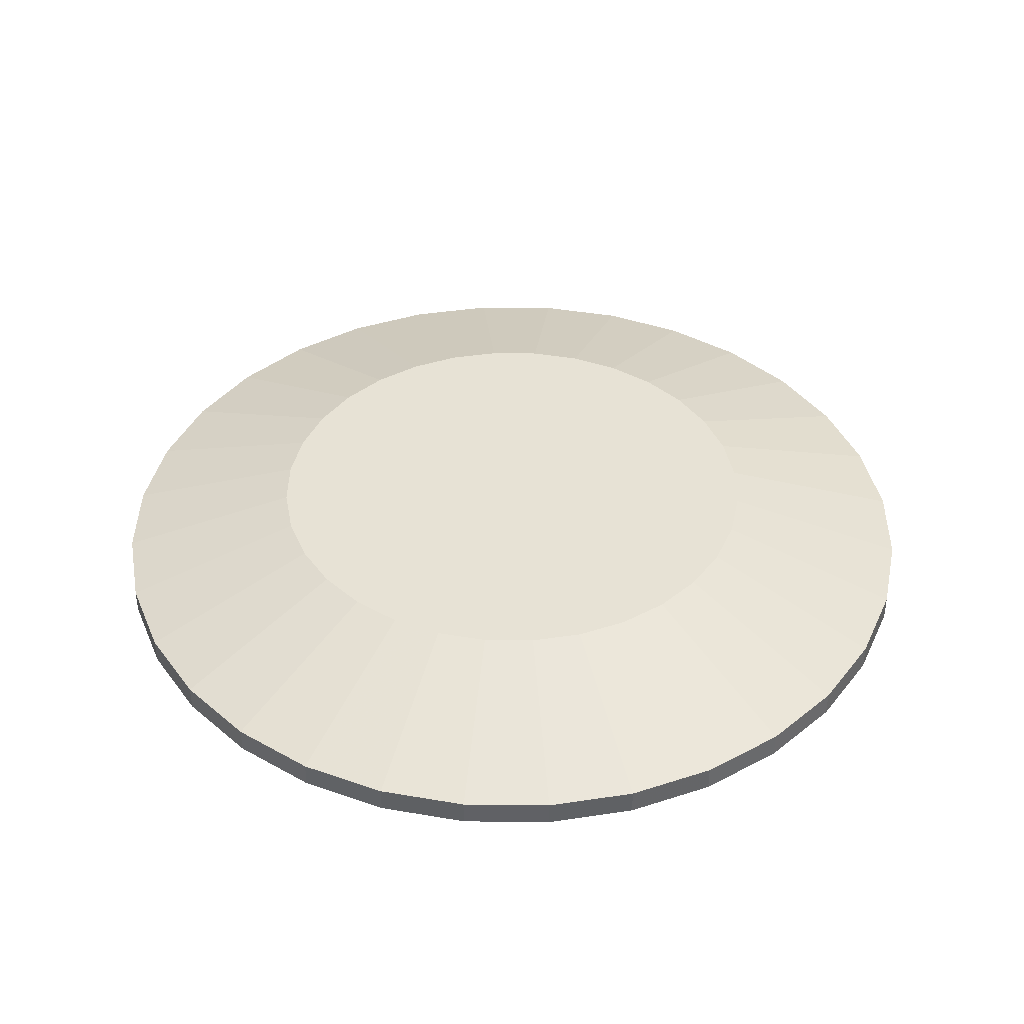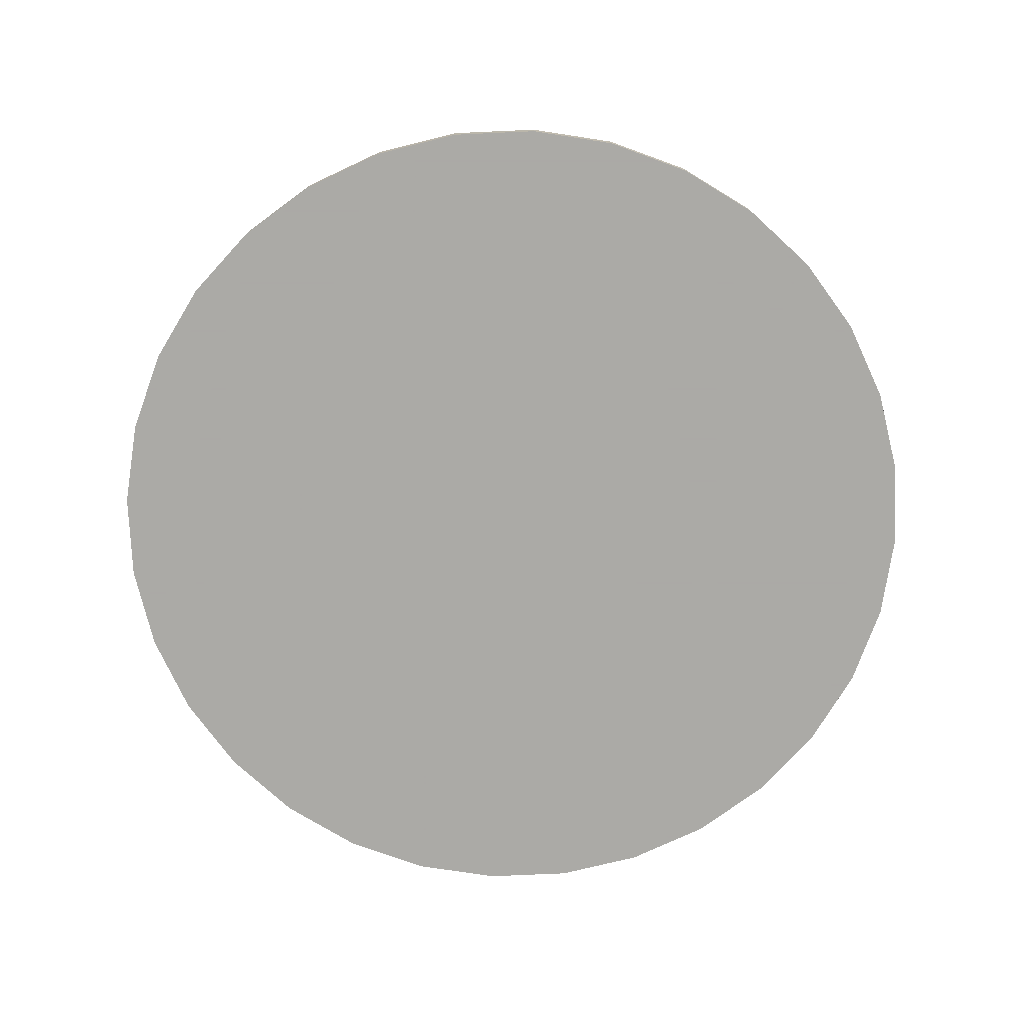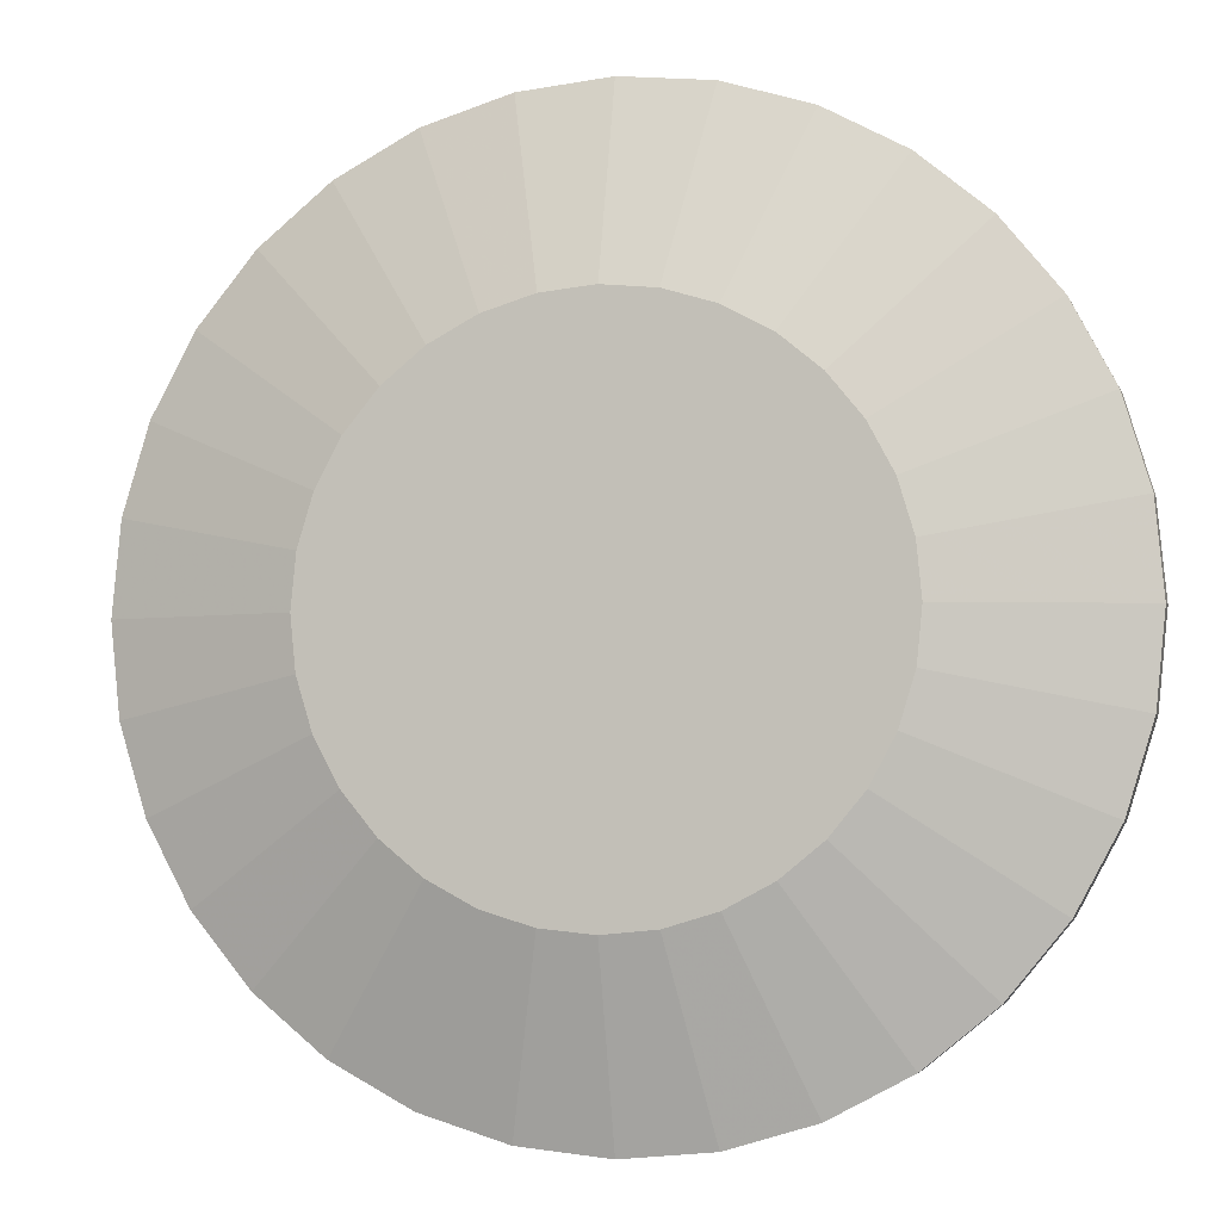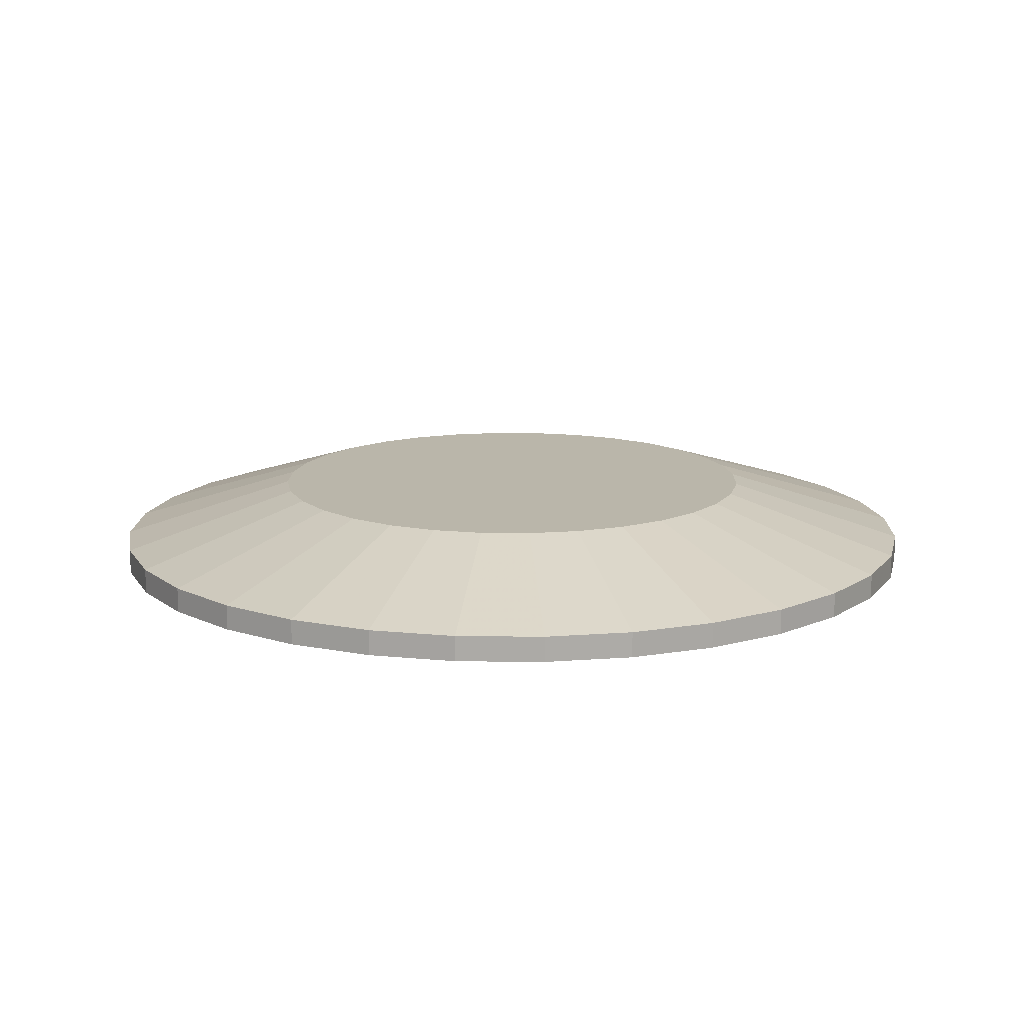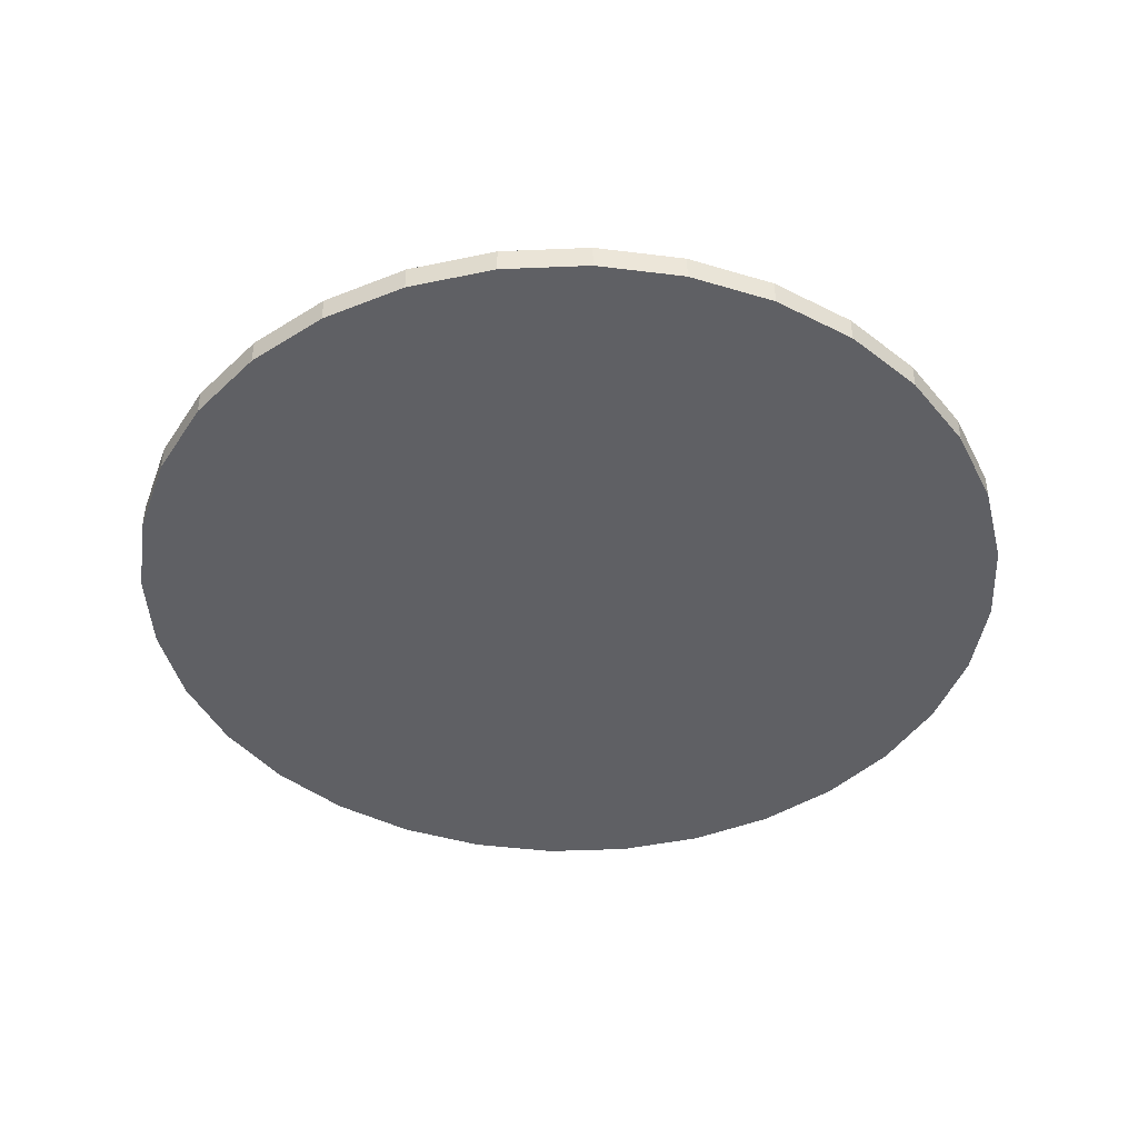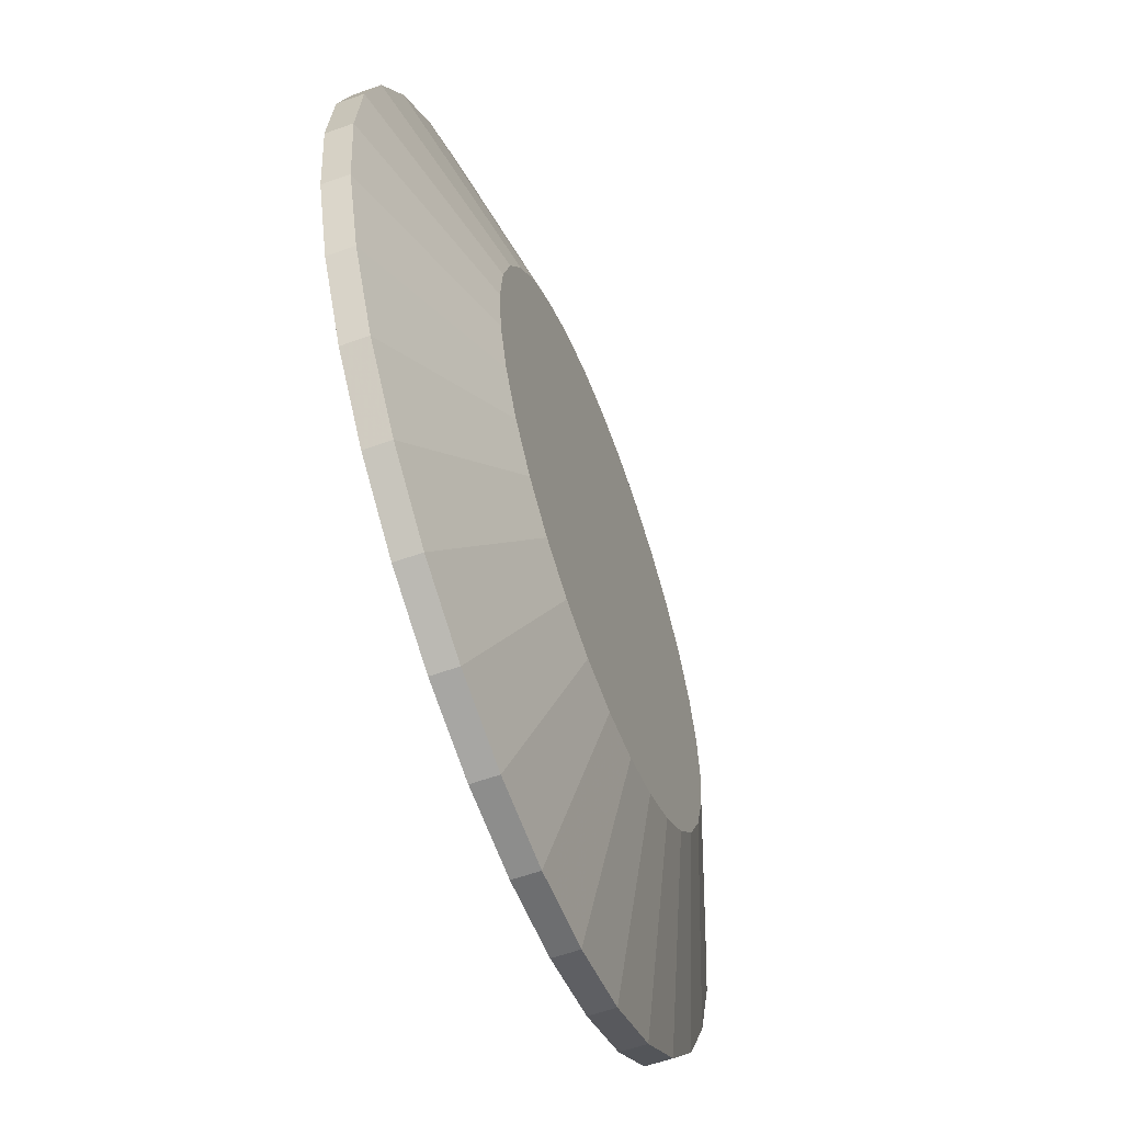
<metadata>
{"format":"obj","ext":"obj","renderer":"f3d","projection":"perspective","resolution":1024,"background":"white","views":[{"elev":40.3,"azim":62.6,"up":"+Y"},{"elev":-75.7,"azim":131.9,"up":"+Y"},{"elev":-3.6,"azim":-165.8,"up":"+Z"},{"elev":13.8,"azim":-116.6,"up":"+Y"},{"elev":-43.3,"azim":-47.8,"up":"+Y"},{"elev":-59.4,"azim":110.2,"up":"+Z"}]}
</metadata>
<code>
o RedDial_RedDialMesh
v 0 0.1918 -1.704
v 0 0.29 -1.704
v 0.3324 0.1918 -1.671
v 0.3324 0.29 -1.671
v 0.6521 0.1918 -1.574
v 0.6521 0.29 -1.574
v 0.9466 0.1918 -1.417
v 0.9466 0.29 -1.417
v 1.205 0.1918 -1.205
v 1.205 0.29 -1.205
v 1.417 0.1918 -0.9466
v 1.417 0.29 -0.9466
v 1.574 0.1918 -0.6521
v 1.574 0.29 -0.6521
v 1.671 0.1918 -0.3324
v 1.671 0.29 -0.3324
v 1.704 0.1918 -1e-06
v 1.704 0.29 -1e-06
v 1.671 0.1918 0.3324
v 1.671 0.29 0.3324
v 1.574 0.1918 0.6521
v 1.574 0.29 0.6521
v 1.417 0.1918 0.9466
v 1.417 0.29 0.9466
v 1.205 0.1918 1.205
v 1.205 0.29 1.205
v 0.9466 0.1918 1.417
v 0.9466 0.29 1.417
v 0.6521 0.1918 1.574
v 0.6521 0.29 1.574
v 0.3324 0.1918 1.671
v 0.3324 0.29 1.671
v -0 0.1918 1.704
v -0 0.29 1.704
v -0.3324 0.1918 1.671
v -0.3324 0.29 1.671
v -0.6521 0.1918 1.574
v -0.6521 0.29 1.574
v -0.9466 0.1918 1.417
v -0.9466 0.29 1.417
v -1.205 0.1918 1.205
v -1.205 0.29 1.205
v -1.417 0.1918 0.9466
v -1.417 0.29 0.9466
v -1.574 0.1918 0.6521
v -1.574 0.29 0.6521
v -1.671 0.1918 0.3324
v -1.671 0.29 0.3324
v -1.704 0.1918 -3e-06
v -1.704 0.29 -3e-06
v -1.671 0.1918 -0.3324
v -1.671 0.29 -0.3324
v -1.574 0.1918 -0.6521
v -1.574 0.29 -0.6521
v -1.417 0.1918 -0.9466
v -1.417 0.29 -0.9466
v -1.205 0.1918 -1.205
v -1.205 0.29 -1.205
v -0.9466 0.1918 -1.417
v -0.9466 0.29 -1.417
v -0.6521 0.1918 -1.574
v -0.6521 0.29 -1.574
v -0.3324 0.1918 -1.671
v -0.3324 0.29 -1.671
v 0 0.5076 -1.001
v 0.1954 0.5076 -0.9821
v 0.3832 0.5076 -0.9252
v 0.5563 0.5076 -0.8326
v 0.7081 0.5076 -0.7081
v 0.8326 0.5076 -0.5563
v 0.9252 0.5076 -0.3832
v 0.9821 0.5076 -0.1954
v 1.001 0.5076 -1e-06
v 0.9821 0.5076 0.1954
v 0.9252 0.5076 0.3832
v 0.8326 0.5076 0.5563
v 0.7081 0.5076 0.7081
v 0.5563 0.5076 0.8326
v 0.3832 0.5076 0.9252
v 0.1954 0.5076 0.9821
v -0 0.5076 1.001
v -0.1954 0.5076 0.9821
v -0.3832 0.5076 0.9252
v -0.5563 0.5076 0.8326
v -0.7081 0.5076 0.7081
v -0.8326 0.5076 0.5563
v -0.9252 0.5076 0.3832
v -0.9821 0.5076 0.1954
v -1.001 0.5076 -2e-06
v -0.9821 0.5076 -0.1954
v -0.9252 0.5076 -0.3832
v -0.8326 0.5076 -0.5563
v -0.7081 0.5076 -0.7081
v -0.5563 0.5076 -0.8326
v -0.3832 0.5076 -0.9252
v -0.1954 0.5076 -0.9821
f 2 4 3
f 4 6 5
f 6 8 7
f 8 10 9
f 10 12 11
f 12 14 13
f 14 16 15
f 16 18 17
f 18 20 19
f 20 22 21
f 22 24 23
f 24 26 25
f 26 28 27
f 28 30 29
f 30 32 31
f 32 34 33
f 34 36 35
f 36 38 37
f 38 40 39
f 40 42 41
f 42 44 43
f 44 46 45
f 46 48 47
f 48 50 49
f 50 52 51
f 52 54 53
f 54 56 55
f 56 58 57
f 58 60 59
f 60 62 61
f 52 90 91
f 64 2 1
f 62 64 63
f 15 17 13
f 68 67 89
f 10 8 68
f 32 30 79
f 58 93 94
f 36 82 83
f 16 14 71
f 2 64 96
f 42 85 86
f 22 20 74
f 48 88 89
f 4 66 67
f 28 26 77
f 54 91 92
f 10 69 70
f 34 32 80
f 62 60 94
f 38 83 84
f 2 65 66
f 18 16 72
f 46 44 86
f 24 22 75
f 52 50 89
f 6 67 68
f 28 78 79
f 56 92 93
f 34 81 82
f 12 70 71
f 62 95 96
f 40 84 85
f 18 73 74
f 46 87 88
f 24 76 77
f 1 2 3
f 3 4 5
f 5 6 7
f 7 8 9
f 9 10 11
f 11 12 13
f 13 14 15
f 15 16 17
f 17 18 19
f 19 20 21
f 21 22 23
f 23 24 25
f 25 26 27
f 27 28 29
f 29 30 31
f 31 32 33
f 33 34 35
f 35 36 37
f 37 38 39
f 39 40 41
f 41 42 43
f 43 44 45
f 45 46 47
f 47 48 49
f 49 50 51
f 51 52 53
f 53 54 55
f 55 56 57
f 57 58 59
f 59 60 61
f 54 52 91
f 63 64 1
f 61 62 63
f 3 61 1
f 7 59 5
f 7 9 11
f 31 35 37
f 19 23 17
f 19 21 23
f 27 29 25
f 31 17 29
f 31 33 35
f 39 41 37
f 43 49 41
f 47 49 45
f 7 11 13
f 53 55 57
f 59 53 57
f 41 31 37
f 95 66 96
f 59 3 5
f 61 63 1
f 79 85 84
f 17 31 13
f 29 23 25
f 49 43 45
f 3 59 61
f 7 49 59
f 17 23 29
f 49 51 53
f 49 7 13
f 49 13 31
f 41 49 31
f 49 53 59
f 91 89 93
f 93 92 91
f 91 90 89
f 89 88 87
f 85 89 86
f 83 79 84
f 81 80 82
f 79 83 80
f 79 78 77
f 77 76 75
f 73 71 74
f 73 72 71
f 69 68 70
f 71 75 74
f 89 75 71
f 89 87 86
f 68 71 70
f 80 32 79
f 89 94 93
f 79 77 75
f 94 67 66
f 69 10 68
f 80 83 82
f 89 85 79
f 75 89 79
f 71 68 89
f 67 94 89
f 66 65 96
f 95 94 66
f 60 58 94
f 38 36 83
f 72 16 71
f 65 2 96
f 44 42 86
f 75 22 74
f 50 48 89
f 6 4 67
f 78 28 77
f 56 54 92
f 12 10 70
f 81 34 80
f 95 62 94
f 40 38 84
f 4 2 66
f 73 18 72
f 87 46 86
f 76 24 75
f 90 52 89
f 8 6 68
f 30 28 79
f 58 56 93
f 36 34 82
f 14 12 71
f 64 62 96
f 42 40 85
f 20 18 74
f 48 46 88
f 26 24 77

</code>
